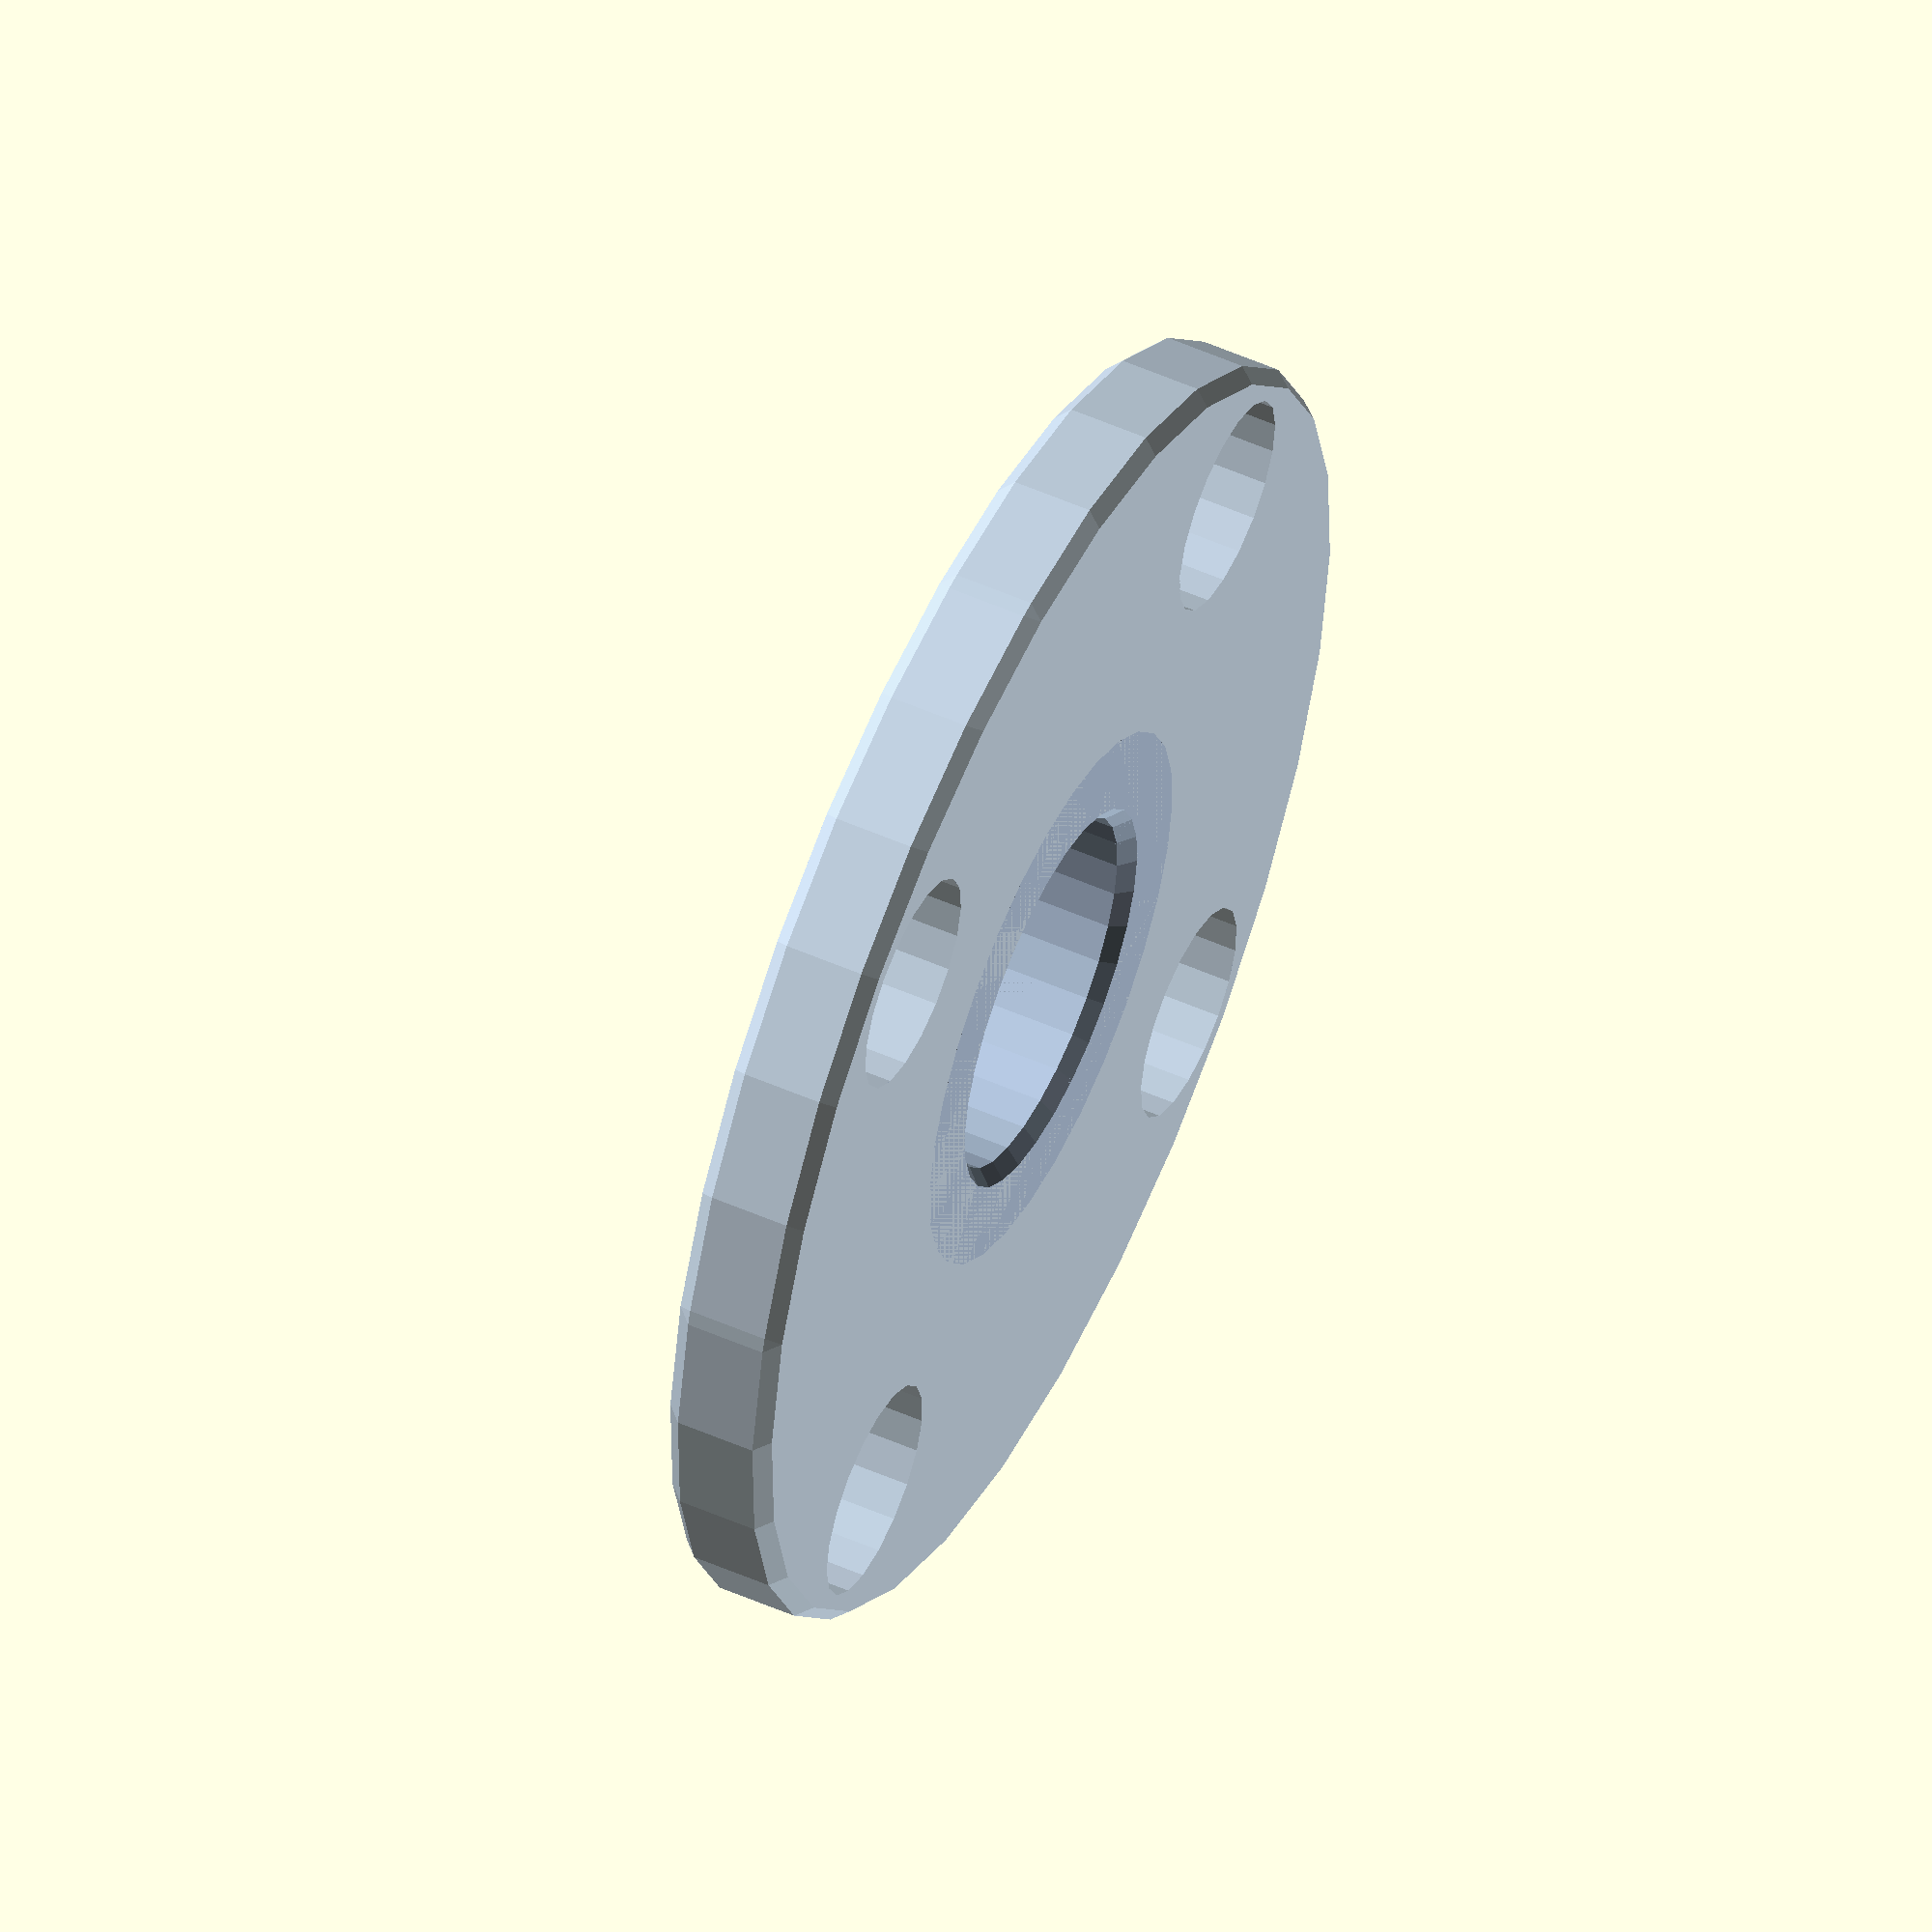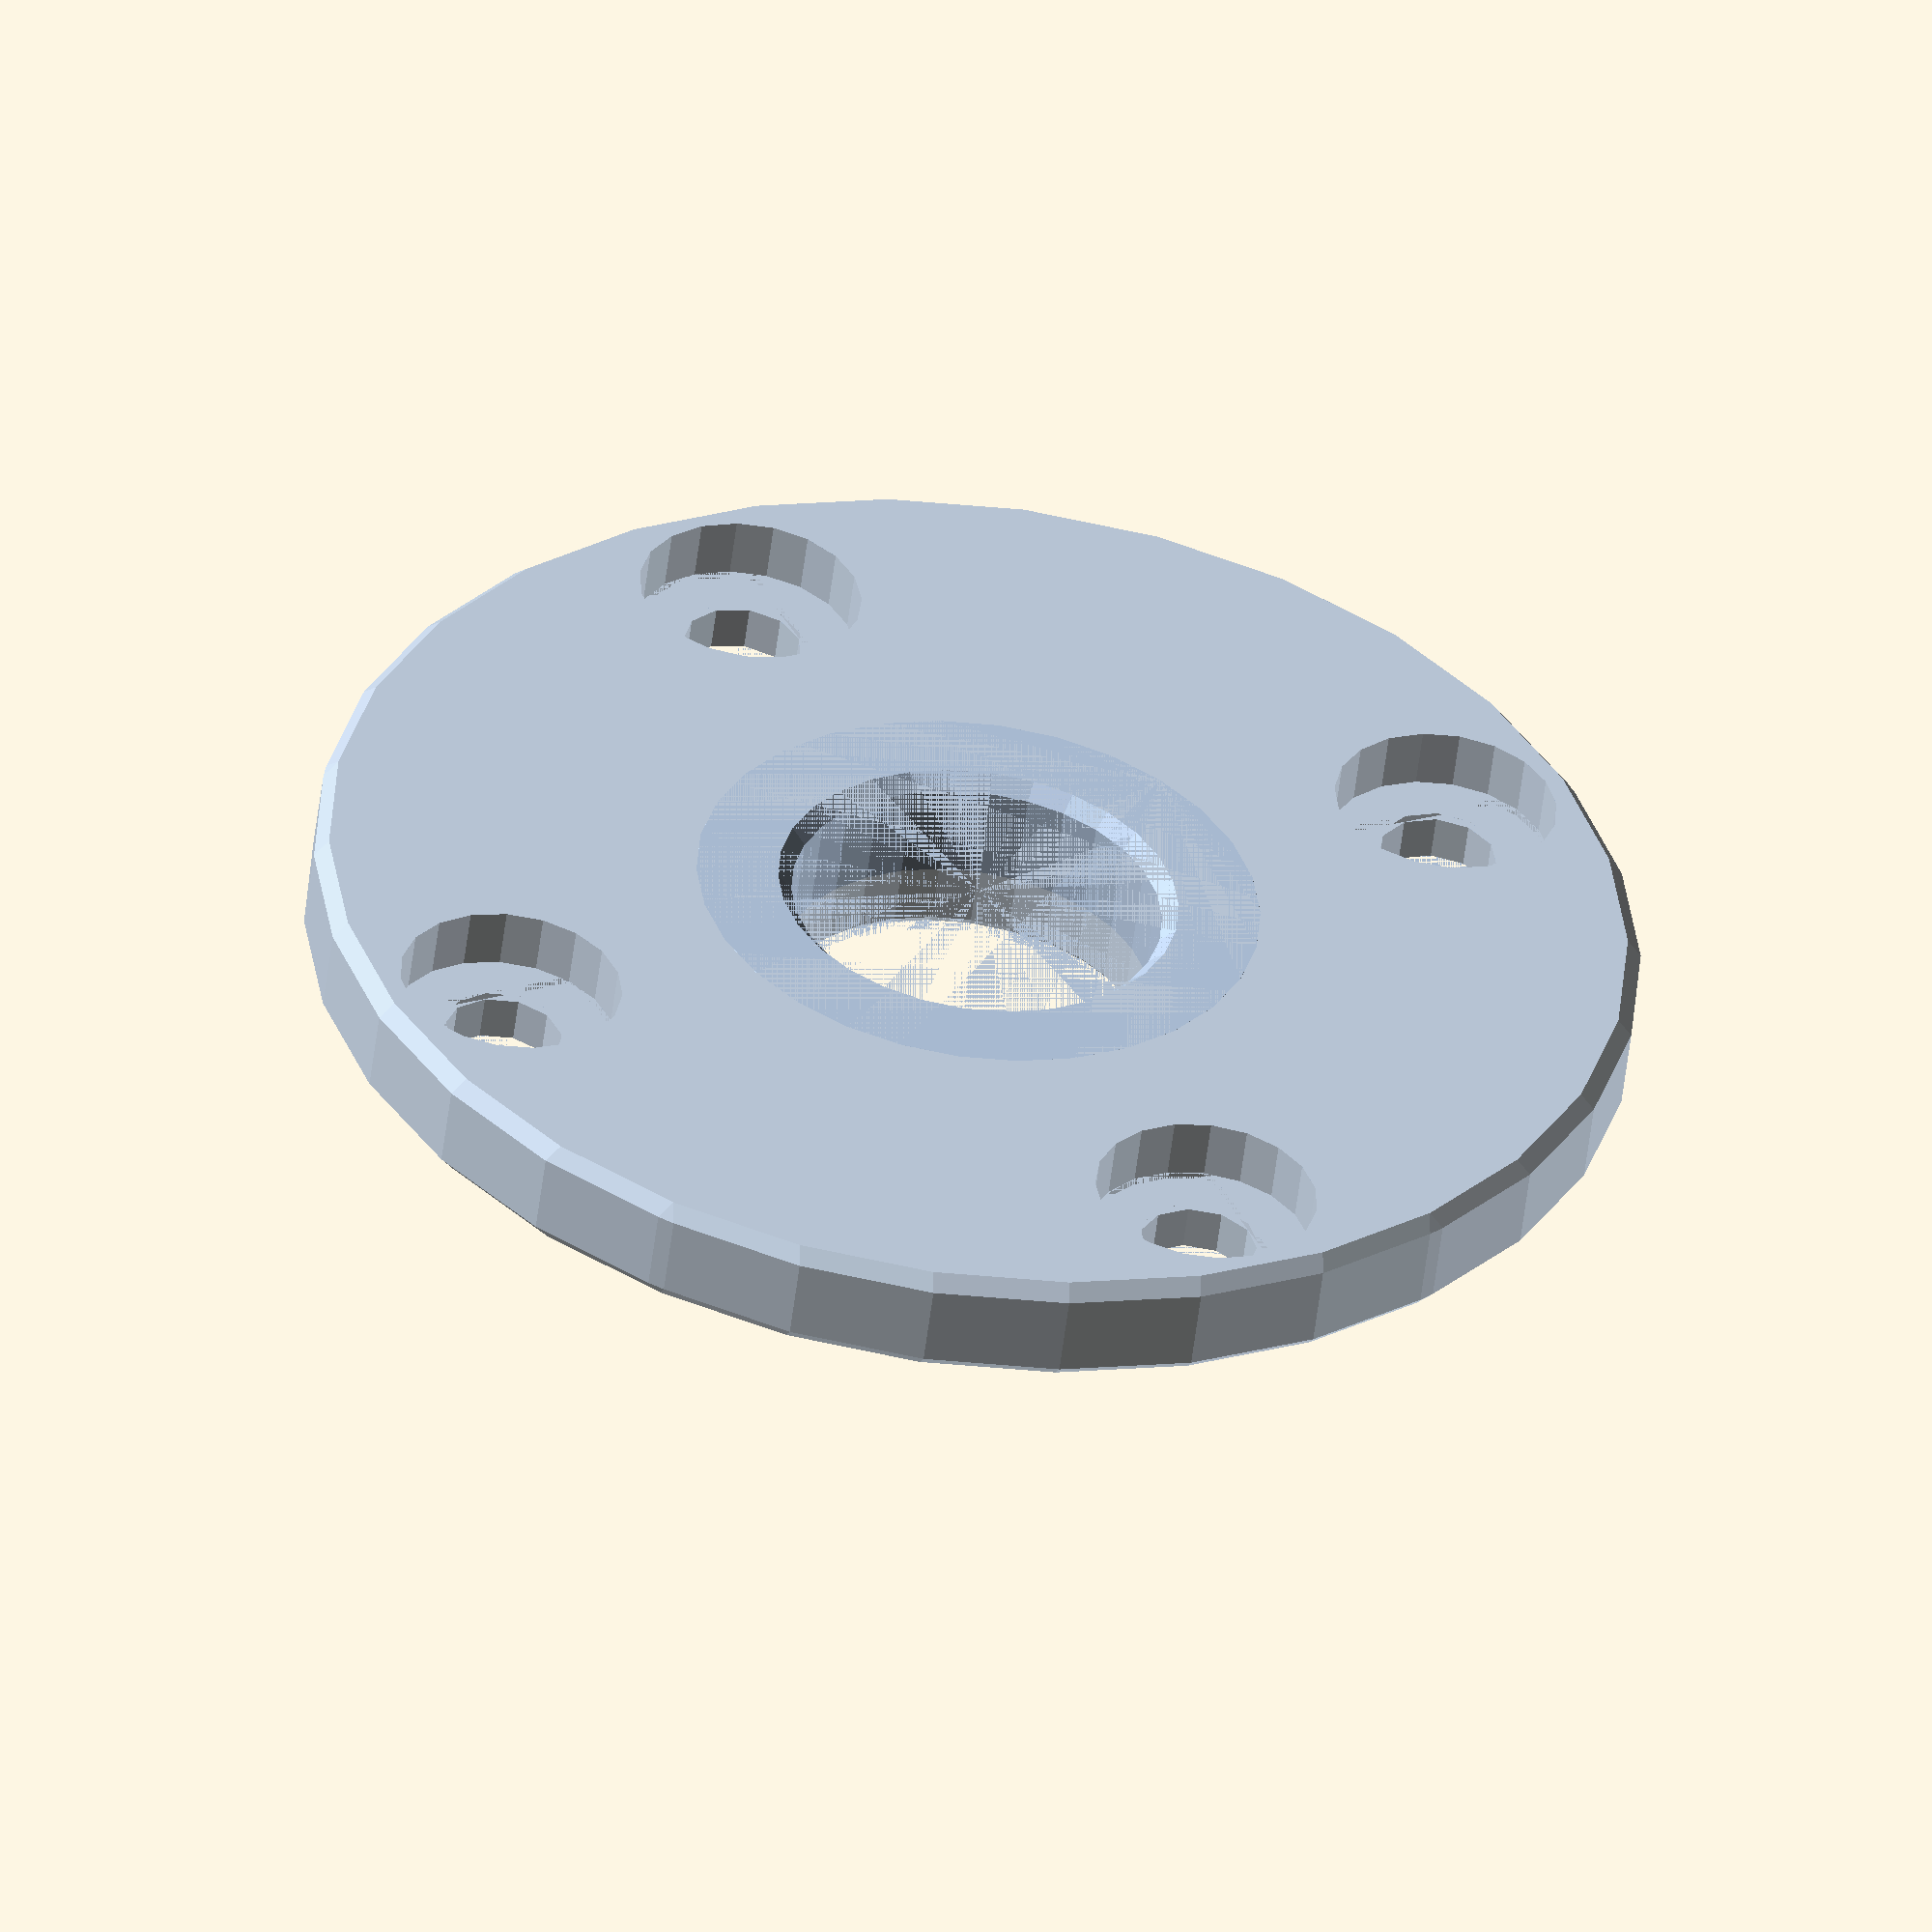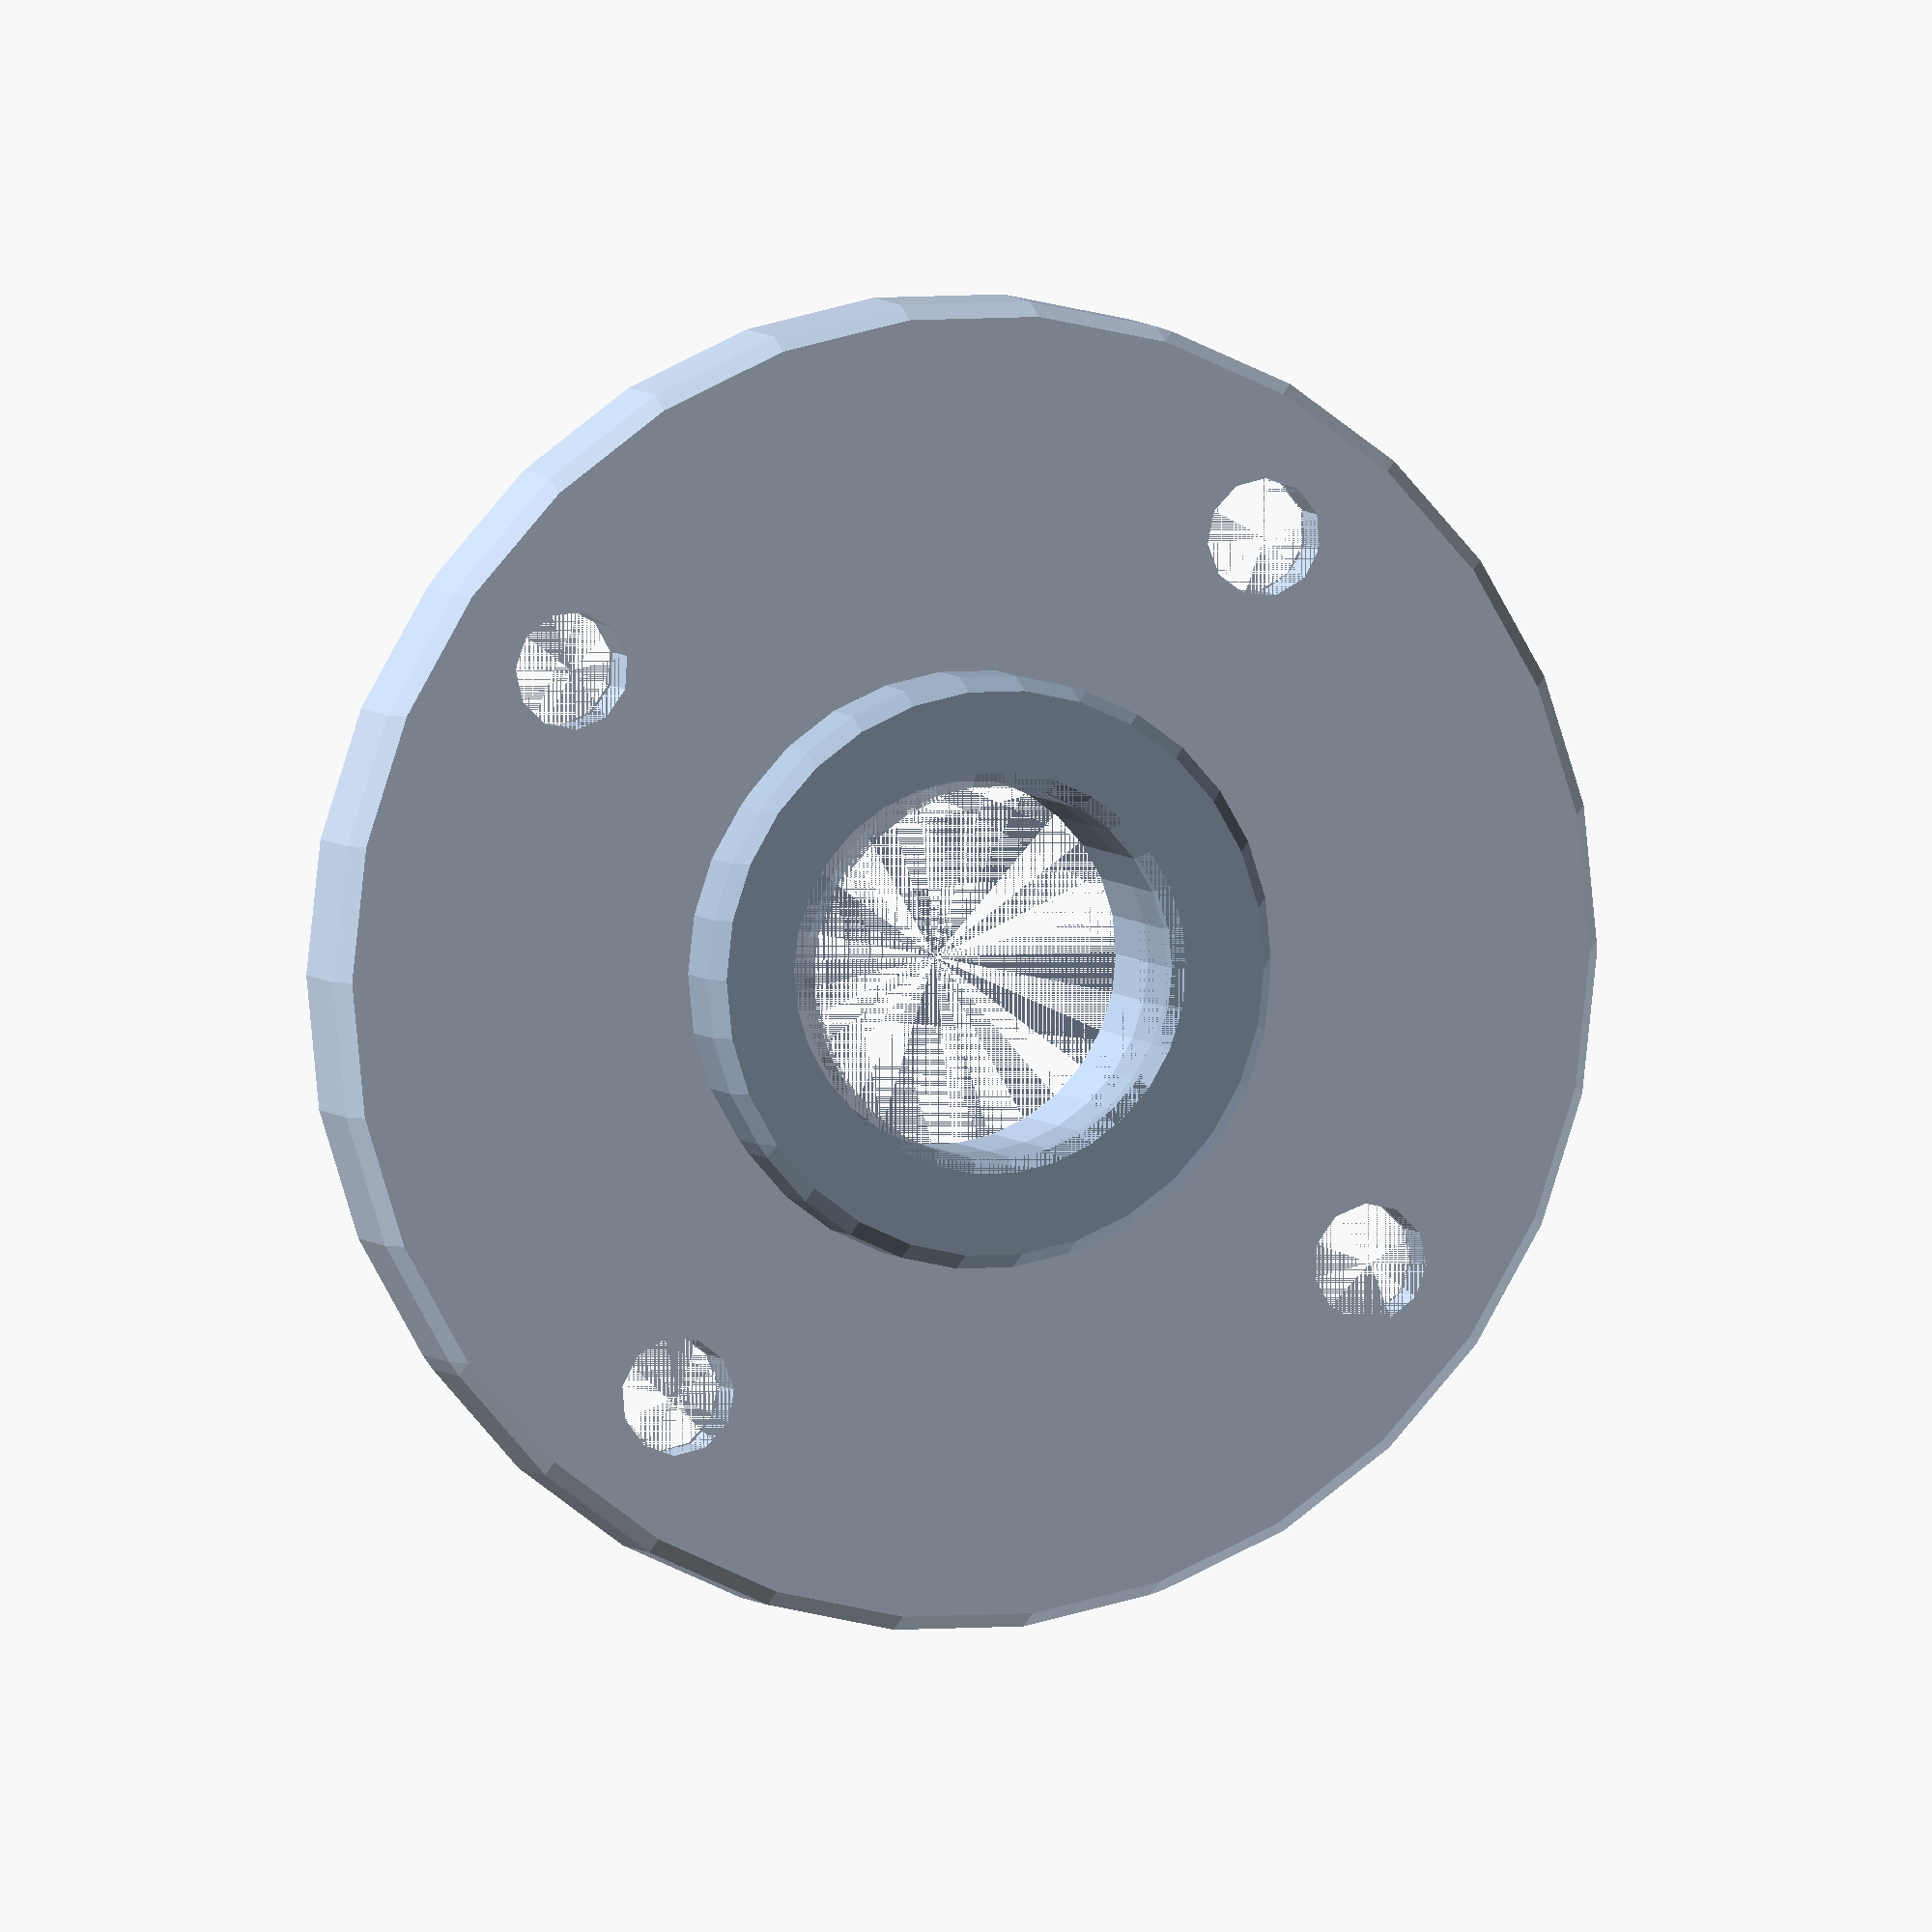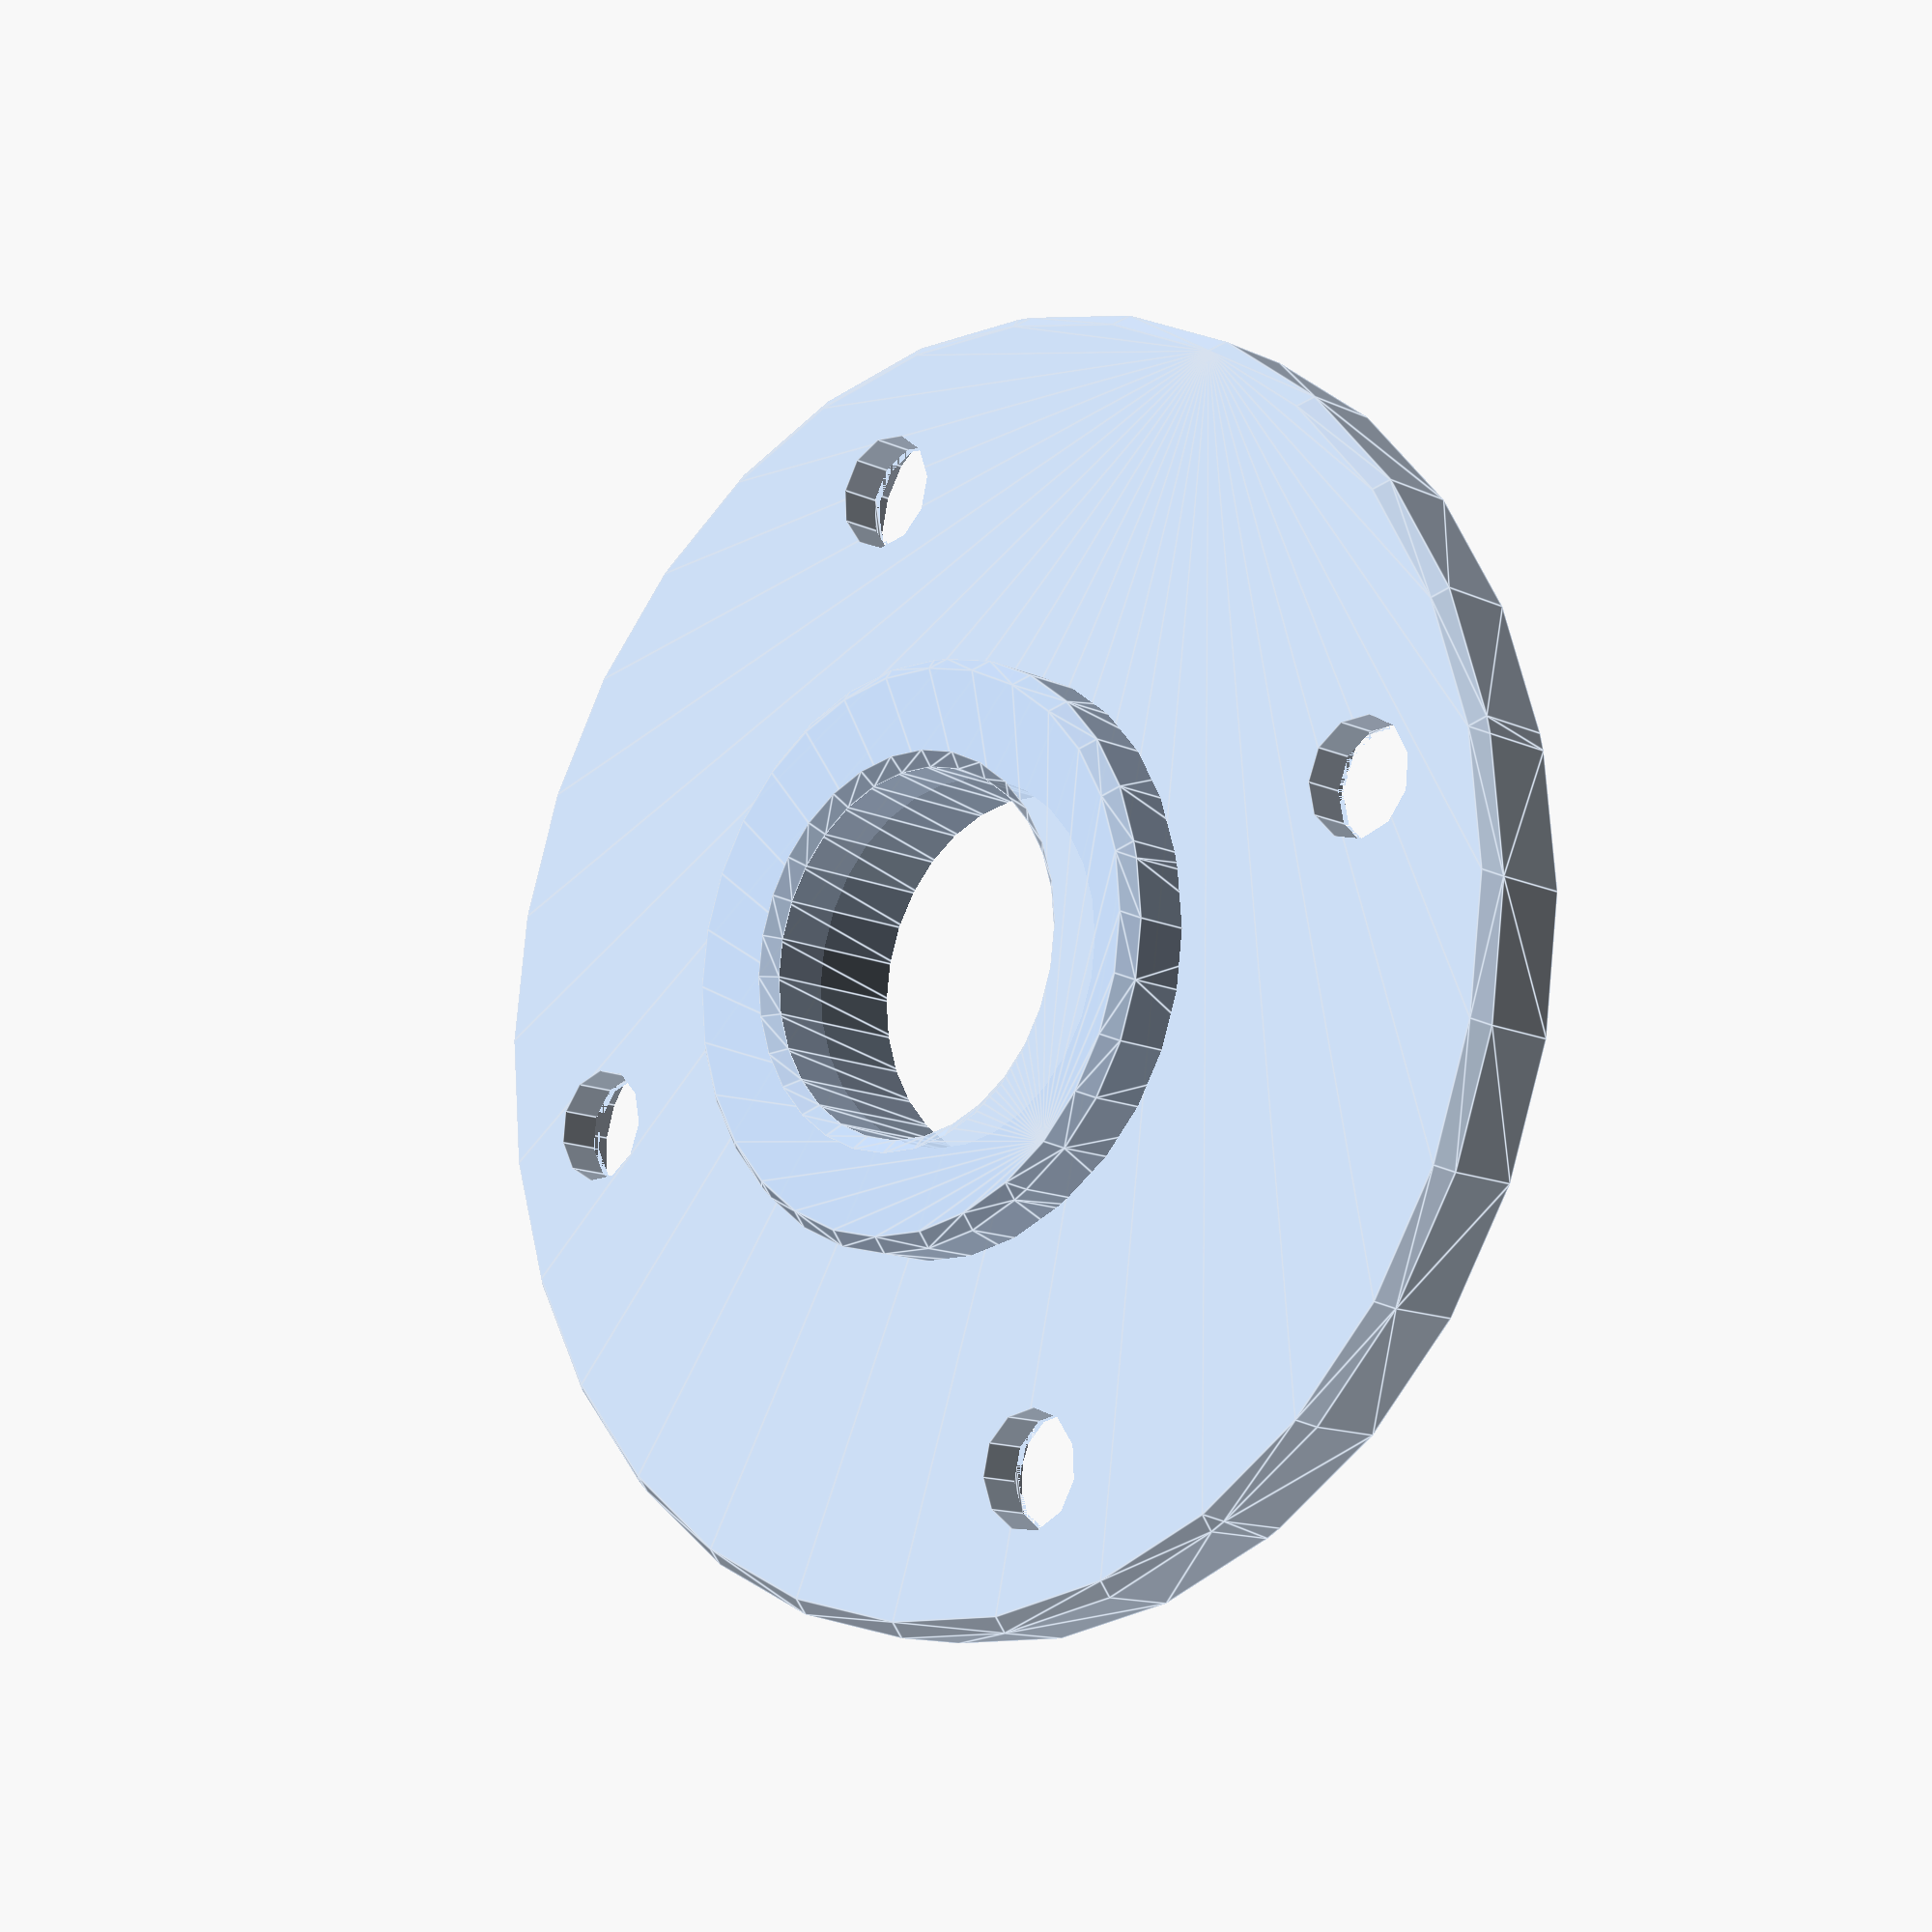
<openscad>
/*
 * Controleo3 reflow oven add-ons
 * Front panel wiring grommet
 * By smkent (GitHub) / bulbasaur0 (Printables)
 *
 * Licensed under Creative Commons (4.0 International License) Attribution-ShareAlike
 */

/* [Size] */
// All units in millimeters

Thickness = 3; // [1.5:0.1:10]
Diameter = 35;
Hole_Diameter = 16; // [10:0.1:30]
Screw_Hole_Diameter = 3; // [2:0.1:5]
Screw_Hole_Offset = 14;
Grommet_Thickness = 3; // [0.8:0.1:5]
Grommet_Depth = 2; // [0.4:0.1:5]

/* [Advanced Options] */
Screw_Hole_Fit = 0.2; // [0:0.05:1]
Screw_Hole_Style = "inset"; // [flat: Flat, countersink: Countersink, inset: Inset]
Edge_Radius = 0.4; // [0:0.1:3]

/* [Development Toggles] */

module __end_customizer_options__() { }

// Constants //

$fa = $preview ? $fa : 2;
$fs = $preview ? $fs / 2 : 0.4;

slop = 0.001;

// Modules //

module _round_3d(radius = Edge_Radius) {
    if (radius == 0) {
        children();
    } else {
        render()
        minkowski() {
            children();
            for (mz = [0, 1])
            mirror([0, 0, mz])
            cylinder(r1=radius, r2=0, h=radius);
        }
    }
}

module _screw_hole(d, h, fit=0, style="flat", print_upside_down=false) {
    inset_bare_min_h = 1.4;
    inset_min_h = (style == "inset") ? max((h - d), inset_bare_min_h) - (h - d) : 0;
    translate([0, 0, -slop])
    cylinder(d=(d + fit), h=h + slop * 2);
    if (style == "countersink" || style == "inset") {
        translate([0, 0, h + inset_min_h + slop * 2])
        mirror([0, 0, 1])
        cylinder(d1=d * 2, d2=d * (style == "inset" ? 2 : 1), h=d);
    }
    if (style == "inset" && print_upside_down) {
        layer_height = 0.2;
        translate([0, 0, (h + inset_min_h) - d - layer_height])
        linear_extrude(height=layer_height + slop * 2)
        intersection() {
            square([d * 2, d + fit], center=true);
            circle(d=d*2);
        }
    }
}

module at_panel_grommet_screw_holes() {
    for (angle = [0:90:270])
    rotate(angle)
    translate([Screw_Hole_Offset, 0])
    children();
}

module panel_grommet_body() {
    difference() {
        translate([0, 0, Edge_Radius])
        union() {
            _round_3d()
            linear_extrude(height=Thickness - Edge_Radius * 2)
            circle(d=Diameter);
            _round_3d()
            linear_extrude(height=Thickness + Grommet_Depth - Edge_Radius * 2)
            circle(d=Hole_Diameter - Edge_Radius * 2);
        }
        union() {
            dd = Hole_Diameter - Grommet_Thickness * 2;
            translate([0, 0, slop])
            linear_extrude(height=Thickness + Grommet_Depth + slop * 2)
            circle(d=dd);
            translate([0, 0, -slop])
            cylinder(d2=dd, d1=dd + Edge_Radius * 2, h=Edge_Radius);
            translate([0, 0, Thickness + Grommet_Depth - Edge_Radius + slop])
            cylinder(d1=dd, d2=dd + Edge_Radius * 2, h=Edge_Radius);
        }
    }
}

module panel_grommet_screw_holes() {
    translate([0, 0, Thickness])
    mirror([0, 0, 1])
    at_panel_grommet_screw_holes()
    _screw_hole(
        d=Screw_Hole_Diameter,
        h=Thickness,
        fit=Screw_Hole_Fit,
        style=Screw_Hole_Style,
        print_upside_down=true
    );
}

module panel_grommet() {
    difference() {
        panel_grommet_body();
        panel_grommet_screw_holes();
    }
}

module main() {
    color("lightsteelblue", 0.8)
    panel_grommet();
}

main();

</openscad>
<views>
elev=306.9 azim=308.0 roll=115.3 proj=o view=solid
elev=53.8 azim=26.0 roll=173.1 proj=o view=wireframe
elev=354.7 azim=36.3 roll=341.0 proj=o view=wireframe
elev=12.7 azim=169.2 roll=42.9 proj=p view=edges
</views>
